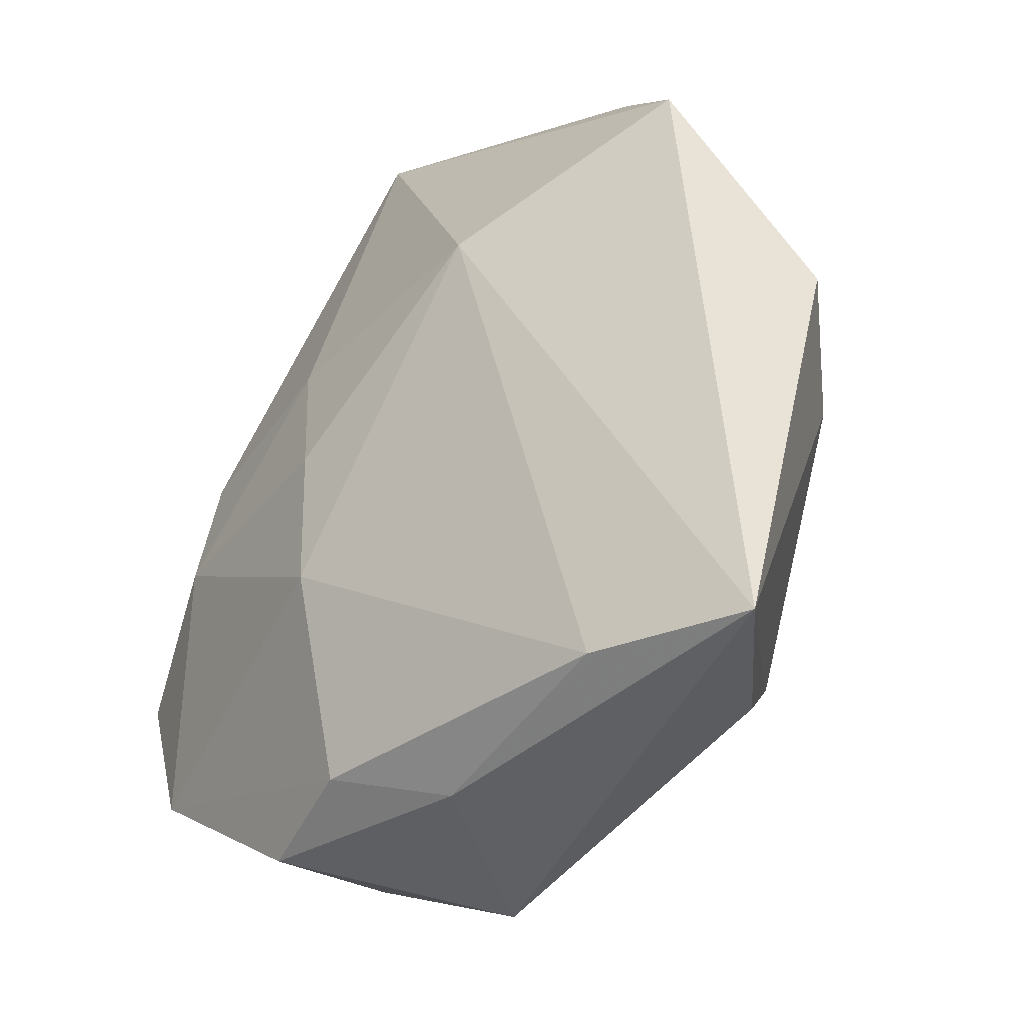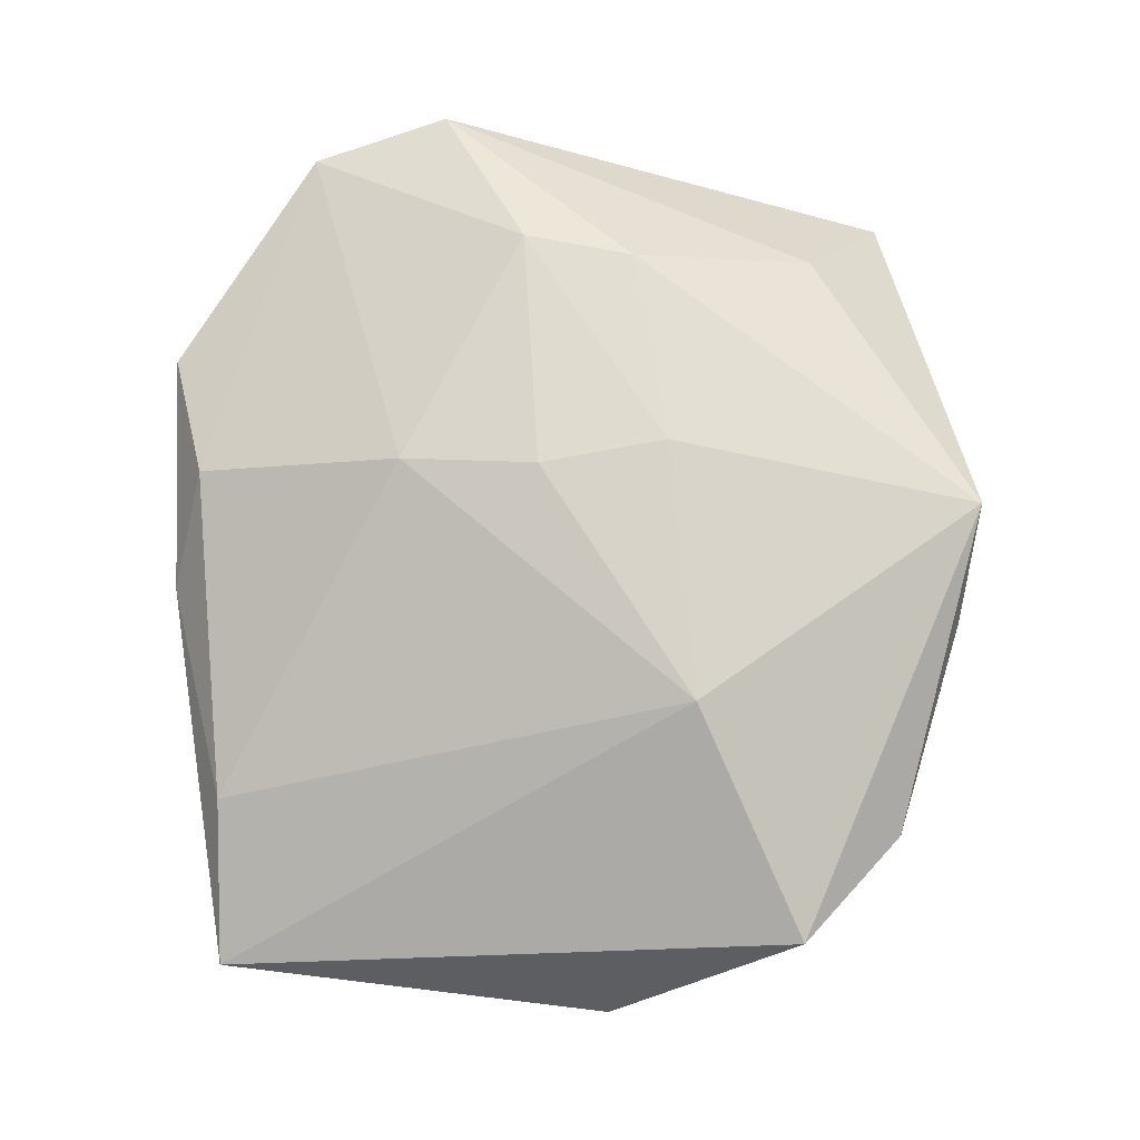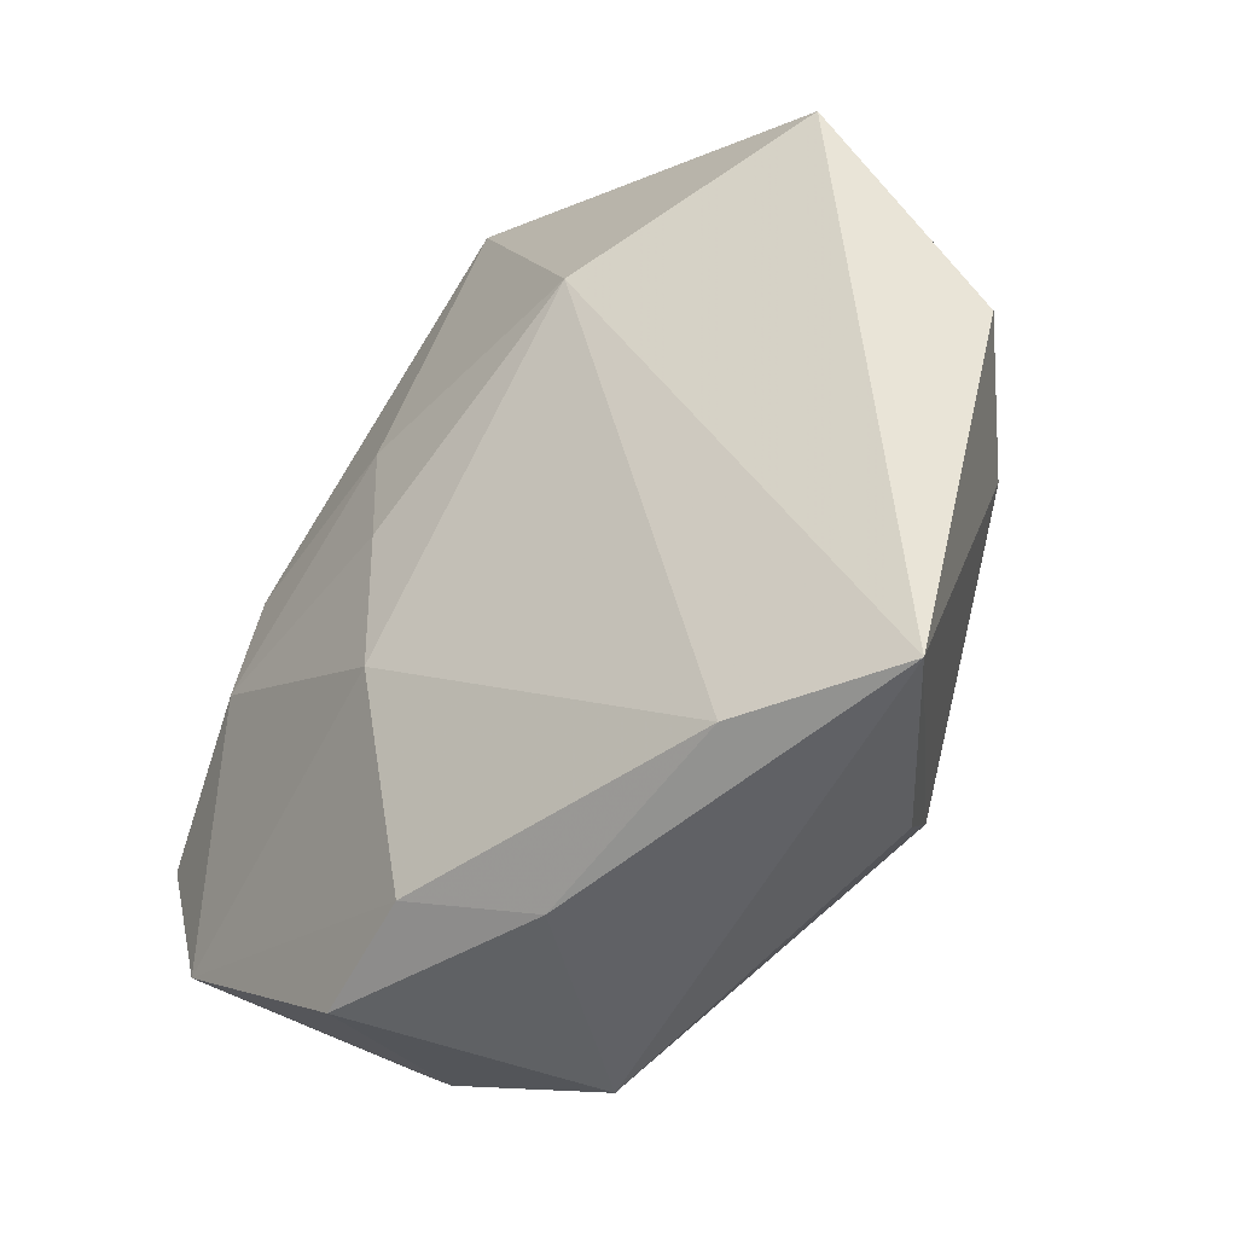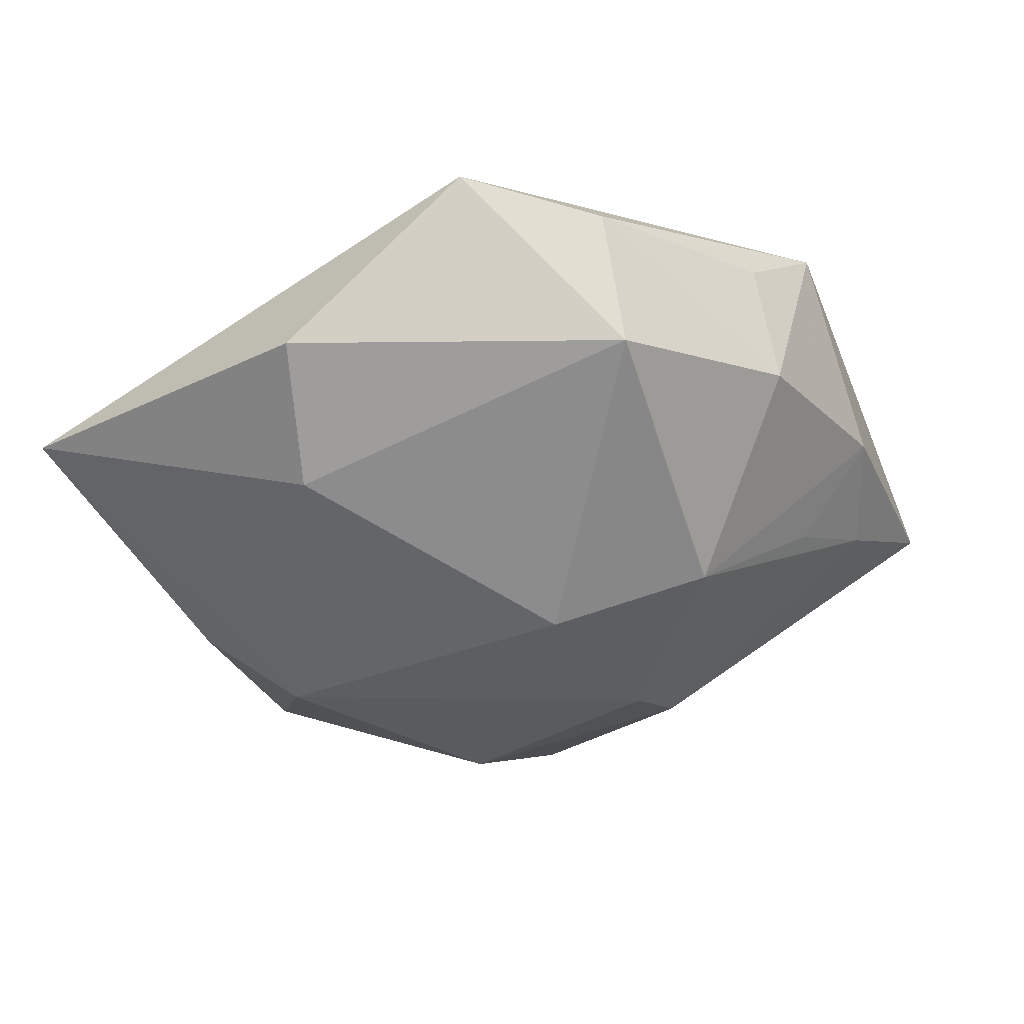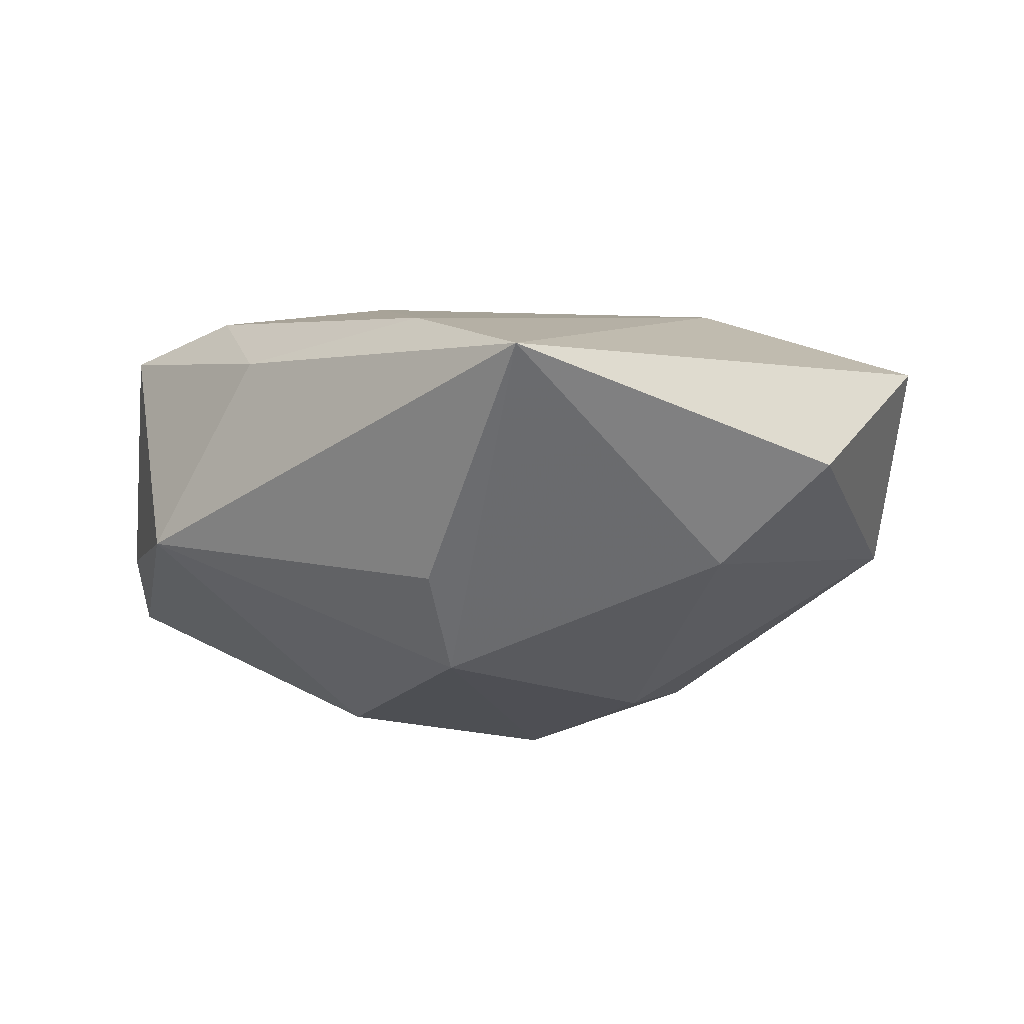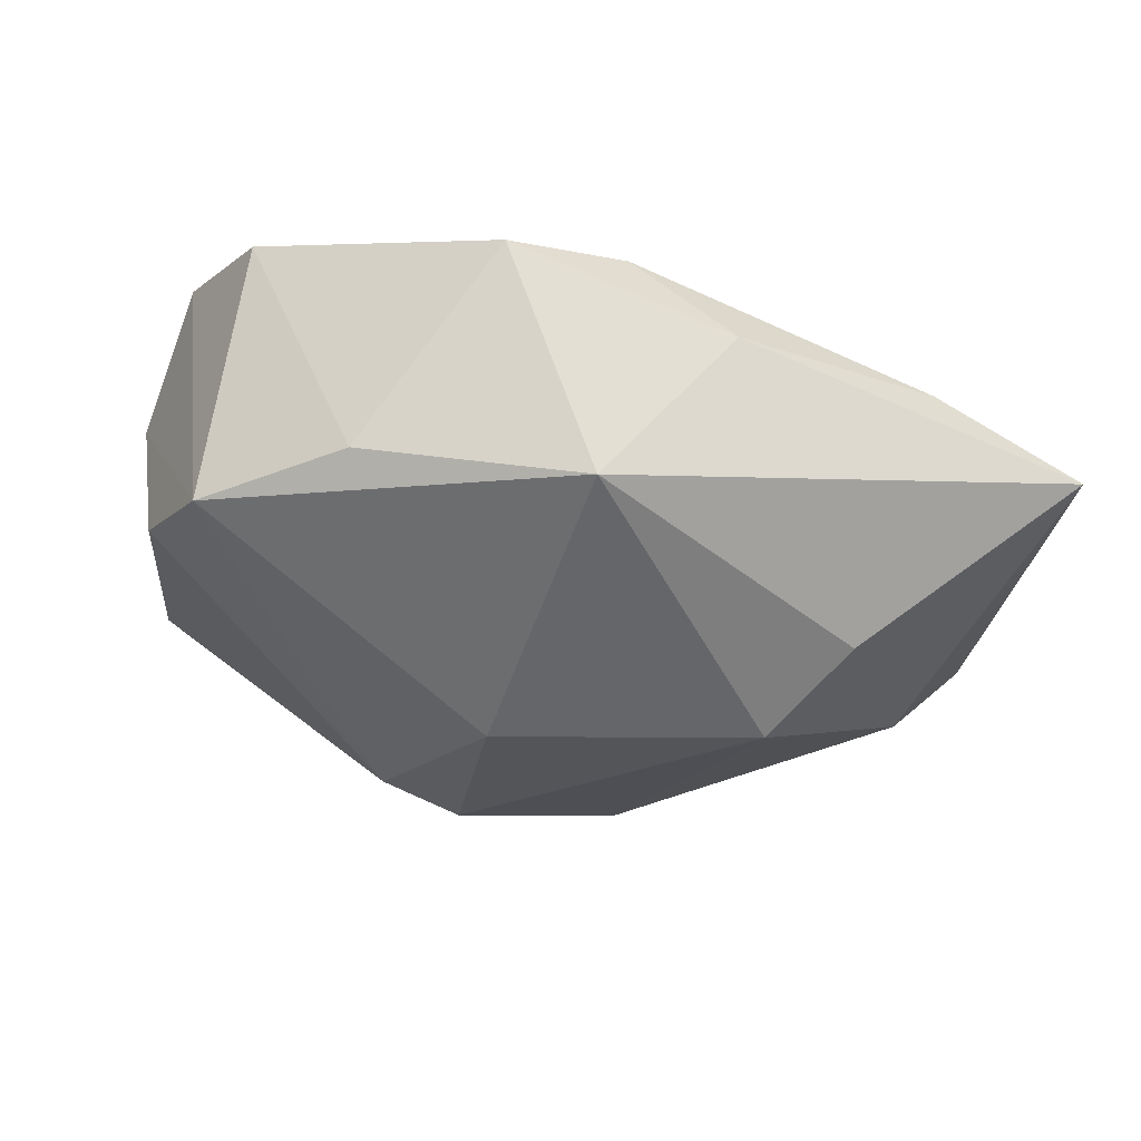
<metadata>
{"format":"obj","ext":"obj","renderer":"f3d","projection":"perspective","resolution":1024,"background":"white","views":[{"elev":-42.4,"azim":56.2,"up":"+Y"},{"elev":70.3,"azim":83.4,"up":"+Z"},{"elev":-49.5,"azim":54.6,"up":"+Y"},{"elev":-32.5,"azim":118.1,"up":"+Z"},{"elev":-17.6,"azim":43.0,"up":"+Z"},{"elev":-24.0,"azim":-22.7,"up":"+Z"}]}
</metadata>
<code>
v 0.02167 -0.002769 -0.009246
v -0.01382 0.01717 0.008627
v 0.01429 -0.02178 0.003343
v 0.008254 0.02354 -0.00141
v -0.002196 -0.008915 0.01258
v 0.01085 -0.01717 -0.01106
v -0.02369 -0.01229 0.009705
v -0.004454 -0.02092 0.008427
v -0.0005396 -0.001024 0.01375
v -0.004252 0.01994 -0.005422
v -0.008383 0.007961 -0.01347
v 0.0213 0.01767 0.004195
v 0.02718 0.01102 0.005573
v 0.02322 -0.02283 -0.001038
v -0.01053 0.0215 -0.002718
v 0.00103 -0.02338 0.003511
v -0.02506 -0.004064 0.01095
v -0.01219 -0.02191 0.007418
v -0.02599 0.001677 0.004158
v -0.01506 -0.0002466 0.0138
v -0.02555 -0.009969 -0.005427
v -0.01883 -0.0164 -0.003873
v 0.02822 -0.0001663 -0.003707
v 0.006683 0.006735 -0.0141
v 0.007697 -0.01201 -0.01508
v -0.001135 0.006557 0.0137
v 0.009445 0.02278 0.006286
v 0.003286 0.0157 -0.01133
v -0.007479 -0.02338 -0.00649
v 0.01409 0.006259 0.012
v 0.003683 0.02449 0.01058
v -0.02612 -0.001796 -0.003811
v -0.01321 0.006078 0.01341
v 0.01921 0.01799 -0.003921
v -0.00348 0.007764 -0.01508
v -0.006918 -0.006141 -0.01508
v -0.004319 0.02465 0.0003961
v -0.01914 0.02286 0.001339
f 31 38 2
f 4 12 34
f 19 38 32
f 32 21 19
f 1 34 23
f 23 14 1
f 1 14 25
f 35 25 36
f 29 21 36
f 36 25 29
f 37 38 31
f 31 4 37
f 31 12 27
f 27 4 31
f 12 4 27
f 21 32 11
f 35 36 11
f 11 36 21
f 11 32 38
f 29 25 6
f 6 14 29
f 25 14 6
f 28 4 34
f 28 37 4
f 35 11 28
f 24 25 35
f 24 1 25
f 35 28 24
f 34 1 24
f 24 28 34
f 8 18 16
f 29 14 16
f 16 18 29
f 22 21 29
f 29 18 22
f 31 2 33
f 7 18 8
f 21 22 7
f 7 22 18
f 13 12 31
f 31 30 13
f 23 34 13
f 34 12 13
f 13 14 23
f 13 30 14
f 14 30 3
f 8 16 3
f 3 16 14
f 38 37 15
f 15 11 38
f 15 28 11
f 20 33 17
f 17 7 20
f 17 33 2
f 19 21 17
f 21 7 17
f 17 38 19
f 17 2 38
f 5 7 8
f 20 7 5
f 5 9 20
f 8 3 5
f 30 9 5
f 5 3 30
f 26 33 20
f 20 9 26
f 31 33 26
f 26 30 31
f 26 9 30
f 37 28 10
f 10 15 37
f 28 15 10

</code>
